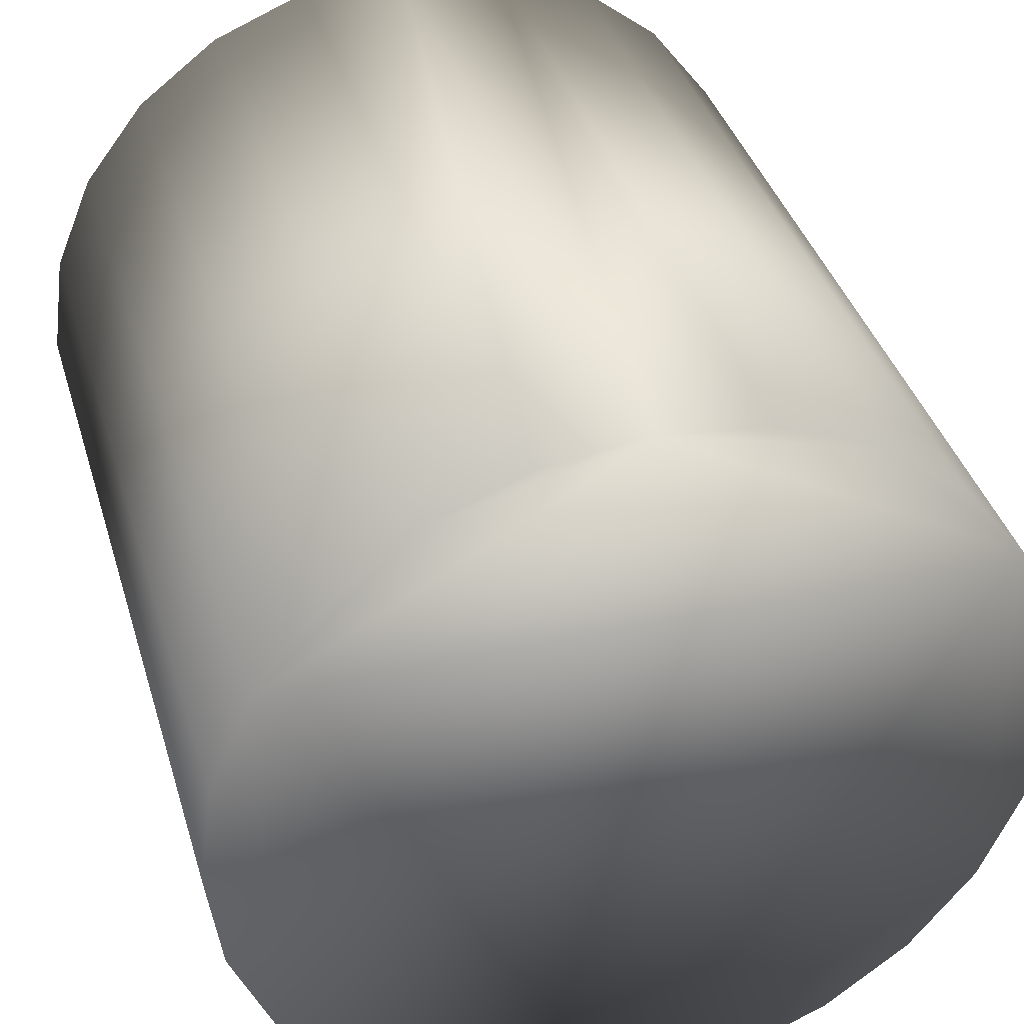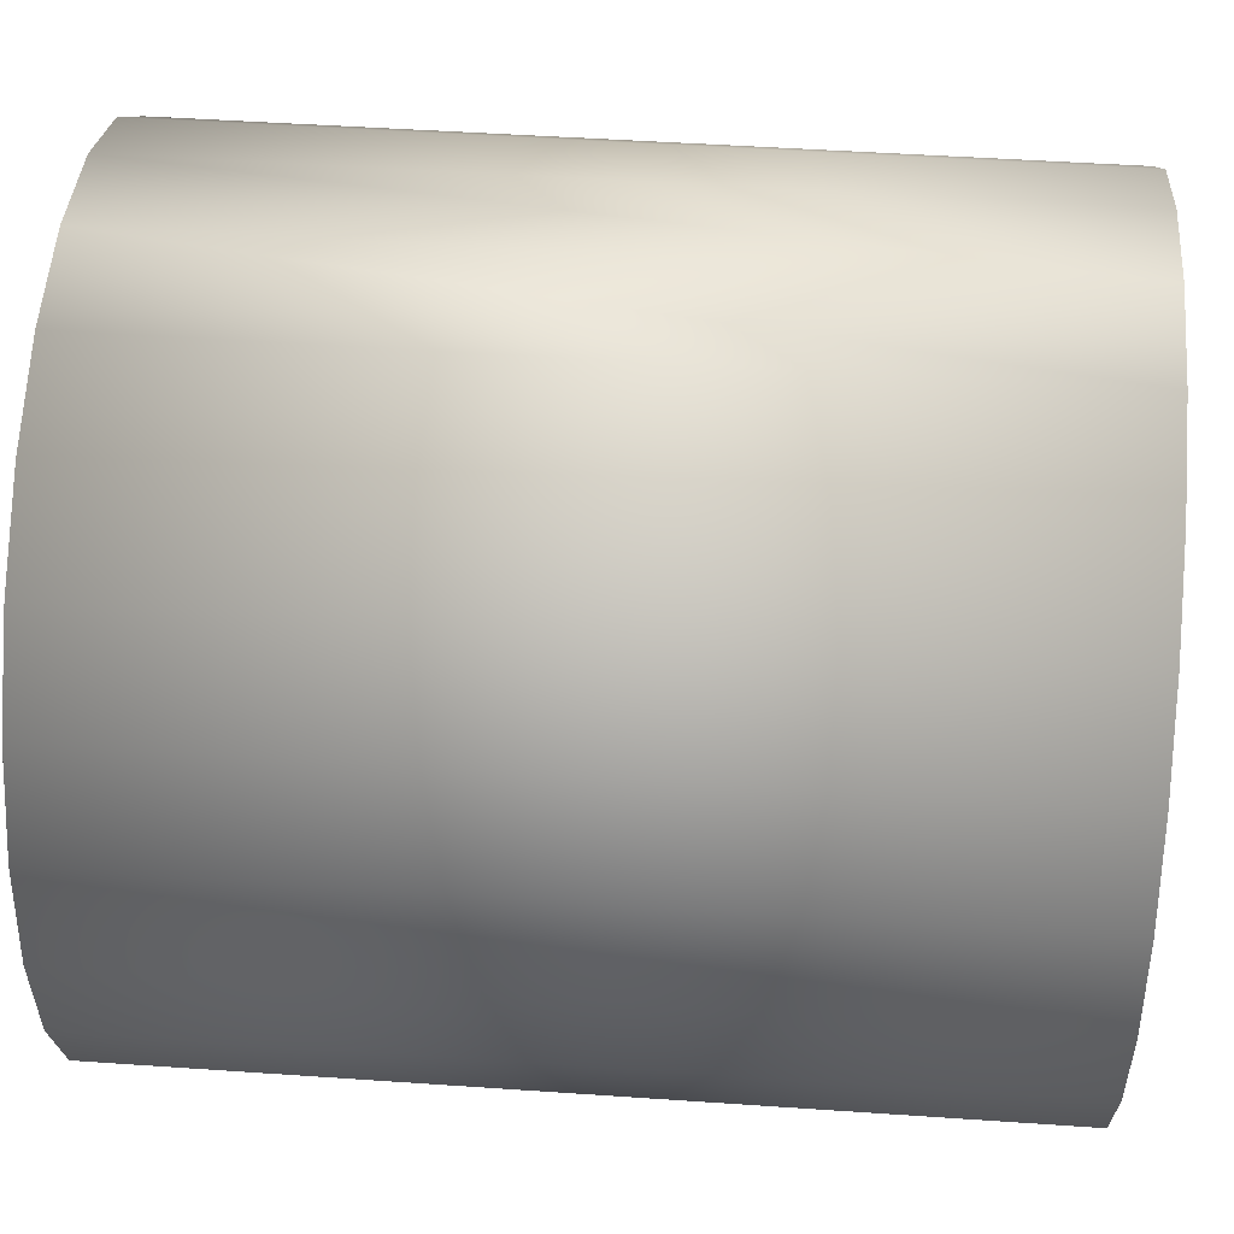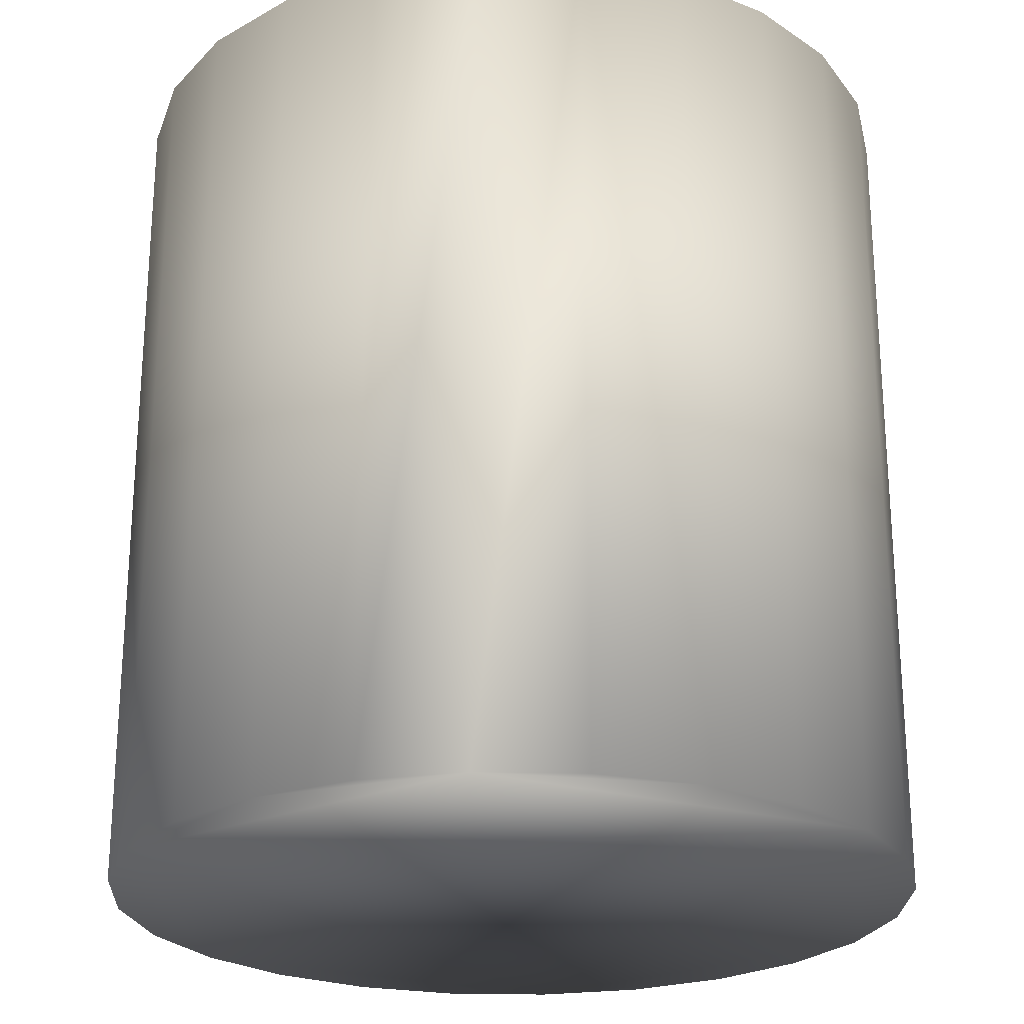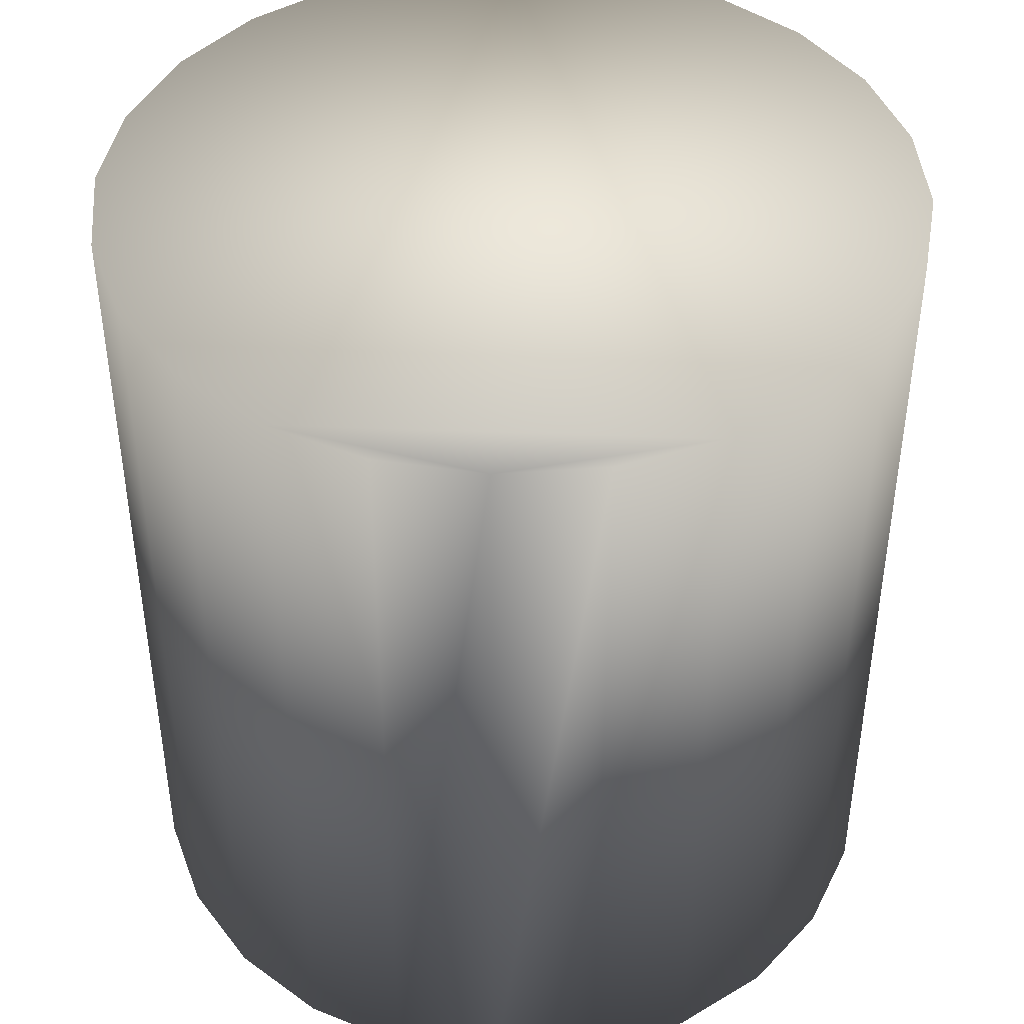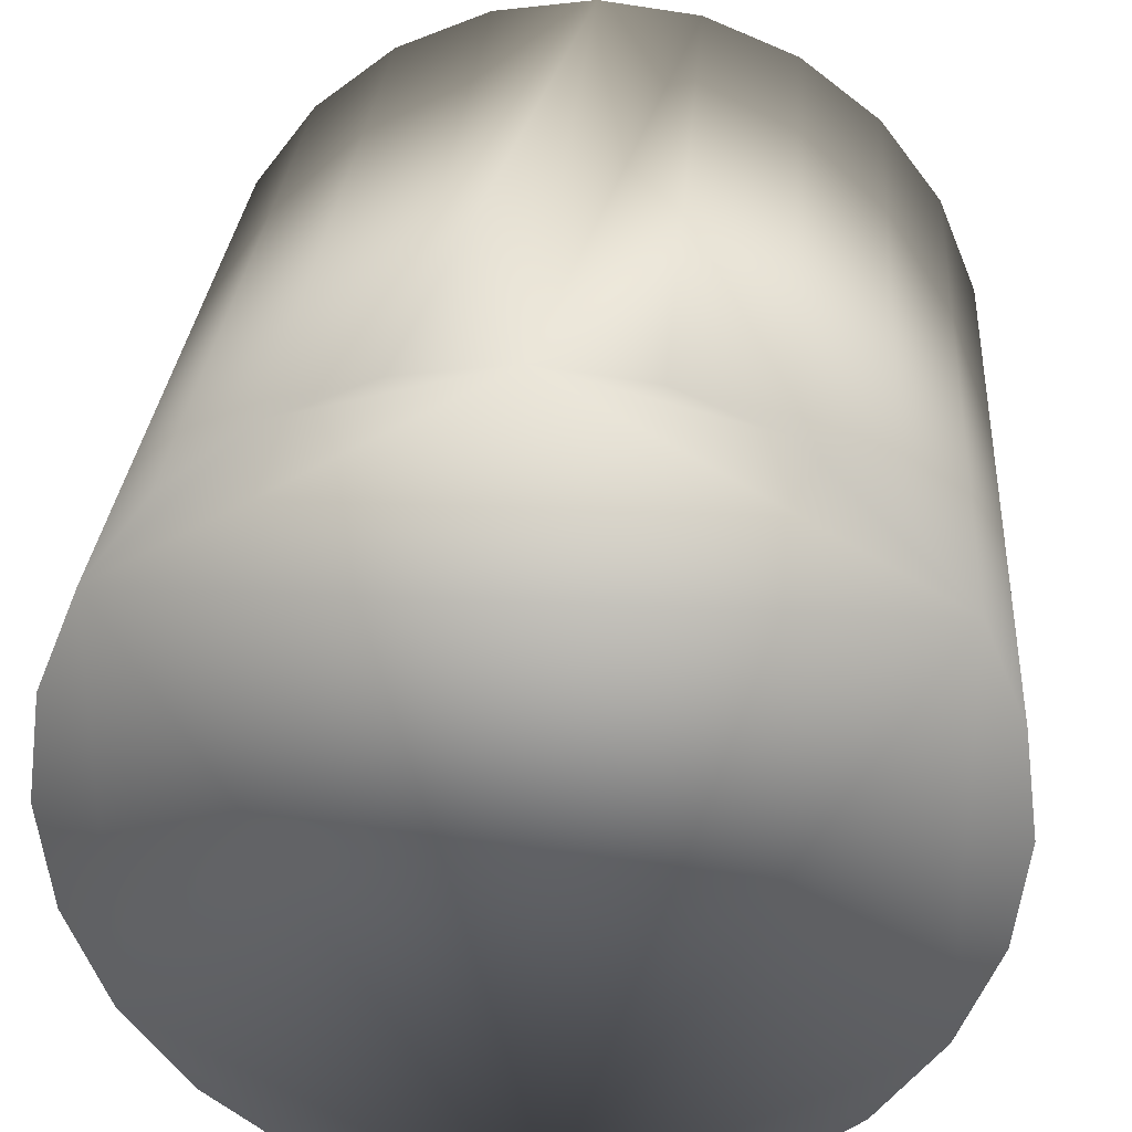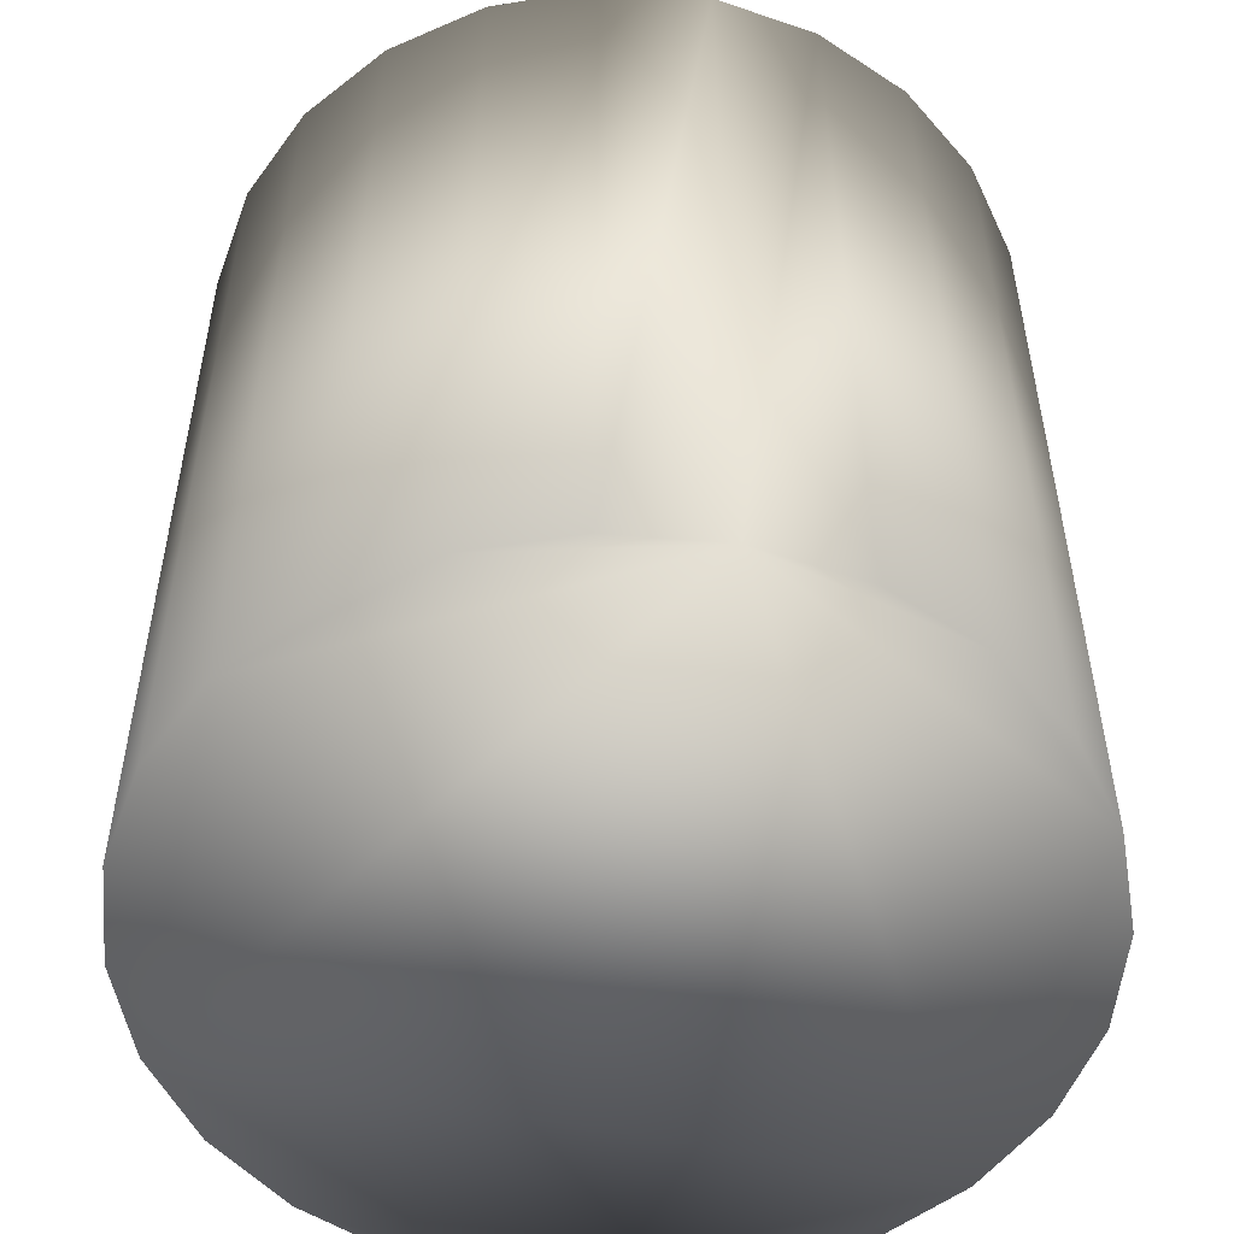
<metadata>
{"format":"obj","ext":"obj","renderer":"f3d","projection":"perspective","resolution":1024,"background":"white","views":[{"elev":38.2,"azim":164.0,"up":"+Y"},{"elev":46.9,"azim":94.5,"up":"+Y"},{"elev":-24.3,"azim":-174.8,"up":"+Z"},{"elev":43.6,"azim":-177.4,"up":"+Z"},{"elev":28.7,"azim":-175.9,"up":"+Y"},{"elev":-52.5,"azim":-12.6,"up":"+Z"}]}
</metadata>
<code>
v  -2.644 7.613 1.899
v  -2.952 6.871 1.899
v  -3.057 6.075 1.899
v  -1.518 8.739 1.899
v  -2.155 8.25 1.899
v  -1.518 3.411 1.899
v  -2.644 4.537 1.899
v  -2.155 3.9 1.899
v  -2.952 5.279 1.899
v  -0.7764 3.104 1.899
v  0.0198 2.999 1.899
v  0.816 3.104 1.899
v  1.558 3.411 1.899
v  3.096 6.075 1.899
v  1.558 8.739 1.899
v  0.0198 9.151 1.899
v  0.816 9.047 1.899
v  -0.7764 9.047 1.899
v  2.195 3.9 1.899
v  2.684 4.537 1.899
v  2.991 5.279 1.899
v  2.684 7.613 1.899
v  2.195 8.25 1.899
v  2.991 6.871 1.899
v  2.991 6.871 -4.628
v  3.096 6.075 -4.628
v  2.684 7.613 -4.628
v  1.558 8.739 -4.628
v  2.195 8.25 -4.628
v  0.0198 9.151 -4.628
v  0.816 9.047 -4.628
v  -2.644 7.613 -4.628
v  -1.518 8.739 -4.628
v  -2.155 8.25 -4.628
v  -0.7764 9.047 -4.628
v  2.991 5.279 -4.628
v  2.684 4.537 -4.628
v  0.0198 2.999 -4.628
v  -2.644 4.537 -4.628
v  -3.057 6.075 -4.628
v  -2.952 5.279 -4.628
v  -2.952 6.871 -4.628
v  2.195 3.9 -4.628
v  1.558 3.411 -4.628
v  0.816 3.104 -4.628
v  -0.7764 3.104 -4.628
v  -1.518 3.411 -4.628
v  -2.155 3.9 -4.628
o mag4
g mag4
f 1 2 3
f 4 5 1
f 4 1 3
f 4 3 6
f 3 7 6
f 7 8 6
f 3 9 7
f 6 10 11
f 11 12 13
f 6 11 13
f 6 13 14
f 4 6 14
f 15 4 14
f 15 16 4
f 15 17 16
f 16 18 4
f 13 19 20
f 13 20 14
f 20 21 14
f 22 23 15
f 22 15 14
f 24 22 14
f 25 26 27
f 28 29 27
f 30 31 28
f 30 28 27
f 32 30 27
f 32 33 30
f 32 34 33
f 33 35 30
f 26 36 37
f 26 37 27
f 37 38 27
f 38 32 27
f 38 39 32
f 39 40 32
f 39 41 40
f 40 42 32
f 37 43 44
f 37 44 38
f 44 45 38
f 38 46 47
f 38 47 39
f 47 48 39
f 31 30 16
f 16 17 31
f 28 31 17
f 17 15 28
f 29 28 15
f 15 23 29
f 27 29 23
f 23 22 27
f 25 27 22
f 22 24 25
f 26 25 24
f 24 14 26
f 36 26 14
f 14 21 36
f 37 36 21
f 21 20 37
f 43 37 20
f 20 19 43
f 44 43 19
f 19 13 44
f 45 44 13
f 13 12 45
f 38 45 12
f 12 11 38
f 18 16 30
f 30 35 18
f 4 18 35
f 35 33 4
f 5 4 33
f 33 34 5
f 1 5 34
f 34 32 1
f 2 1 32
f 32 42 2
f 3 2 42
f 42 40 3
f 9 3 40
f 40 41 9
f 7 9 41
f 41 39 7
f 8 7 39
f 39 48 8
f 6 8 48
f 48 47 6
f 10 6 47
f 47 46 10
f 11 10 46
f 46 38 11

</code>
